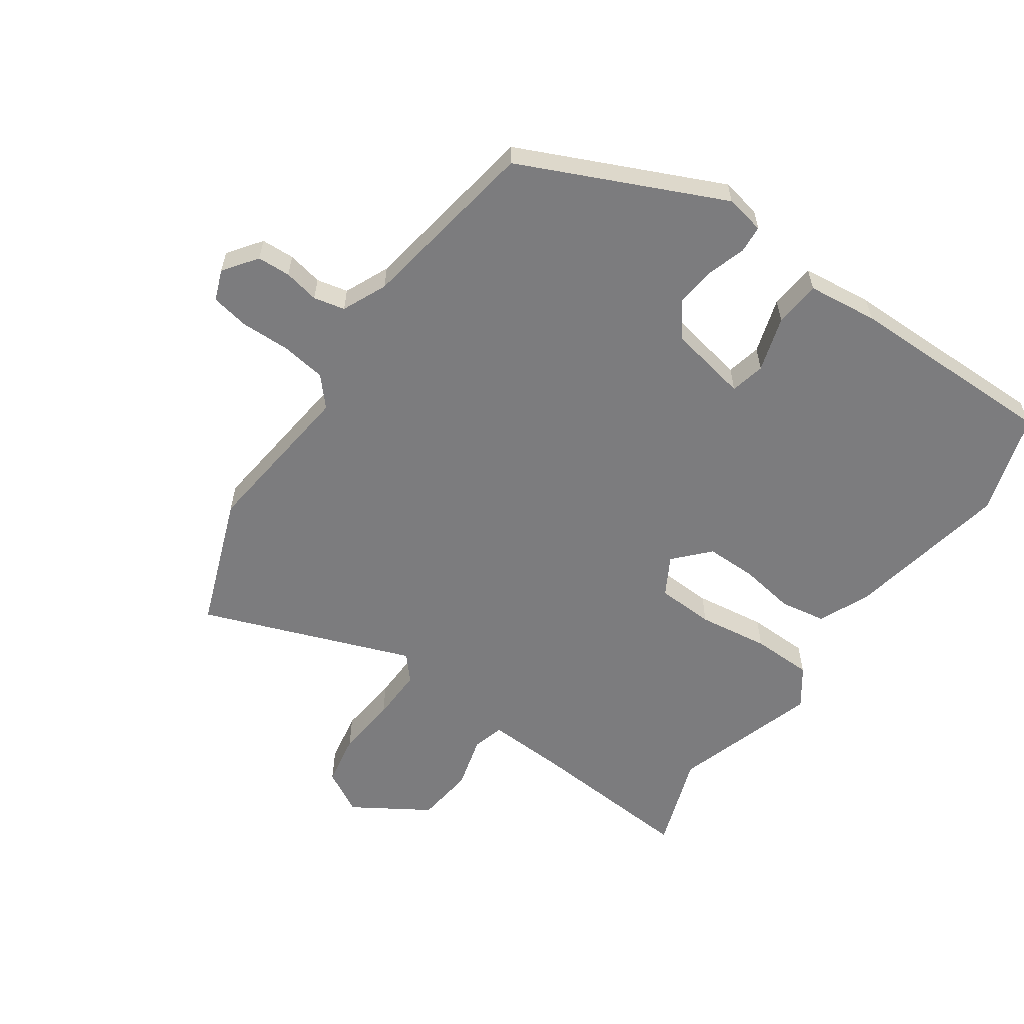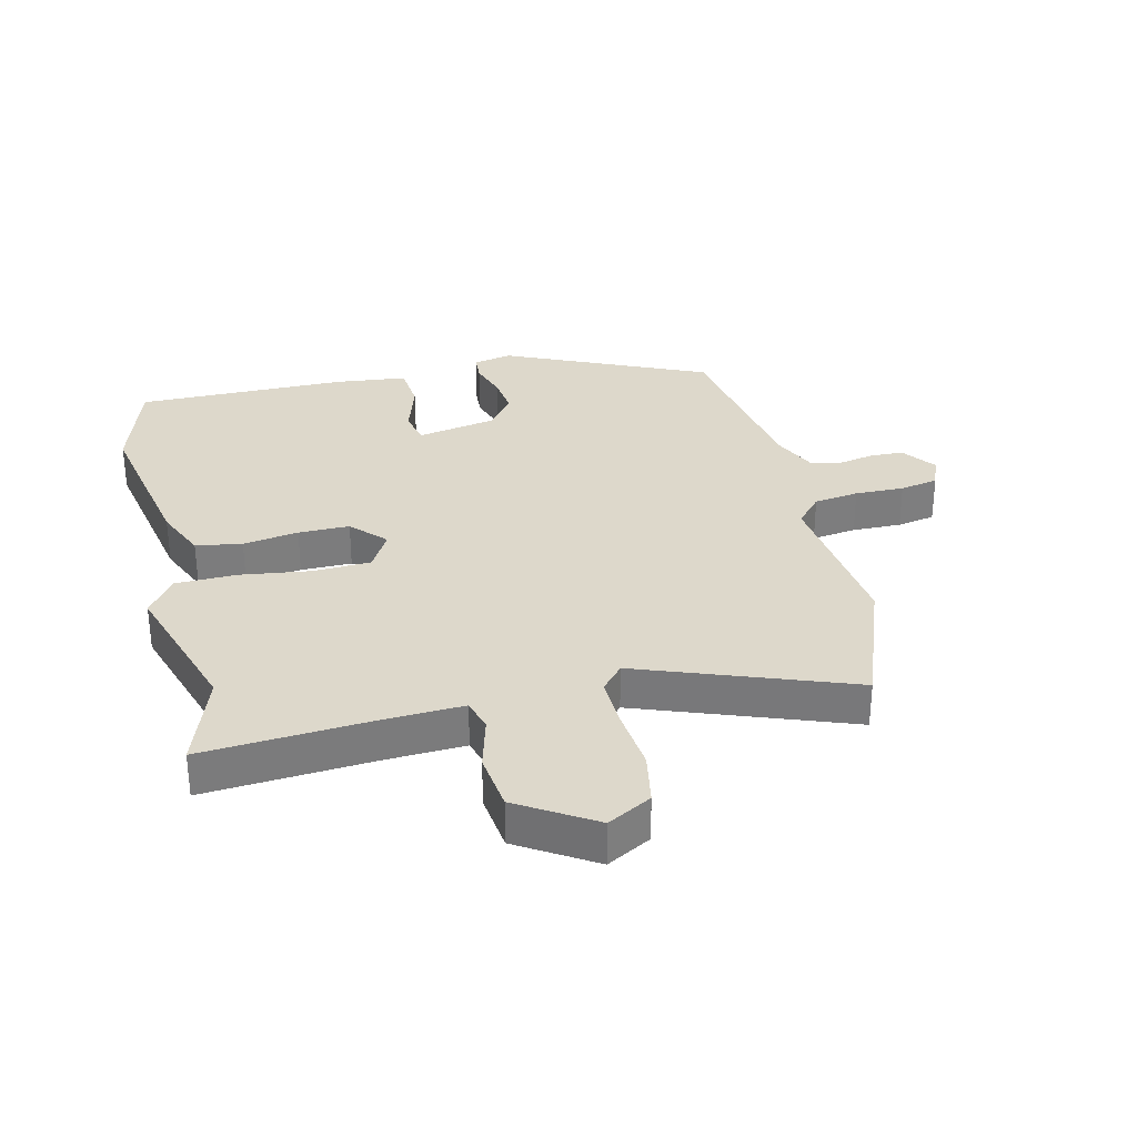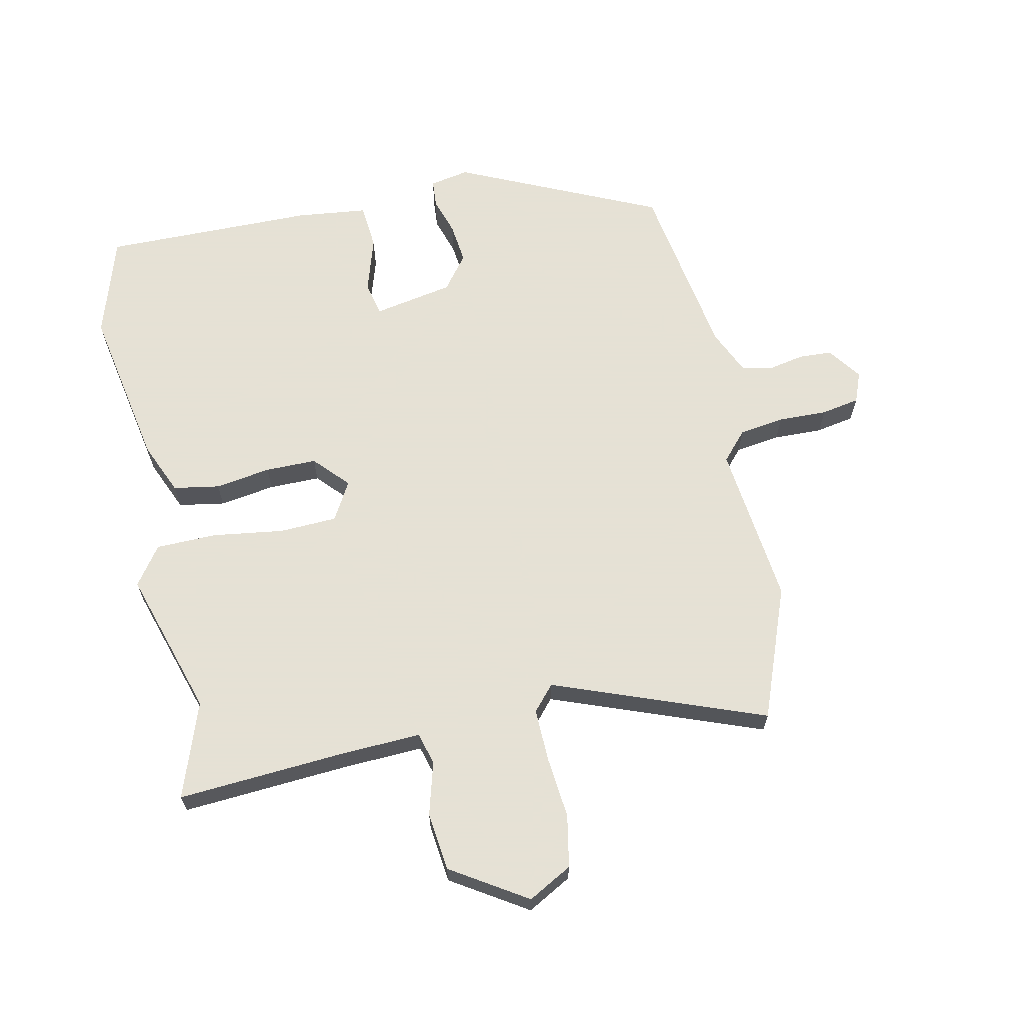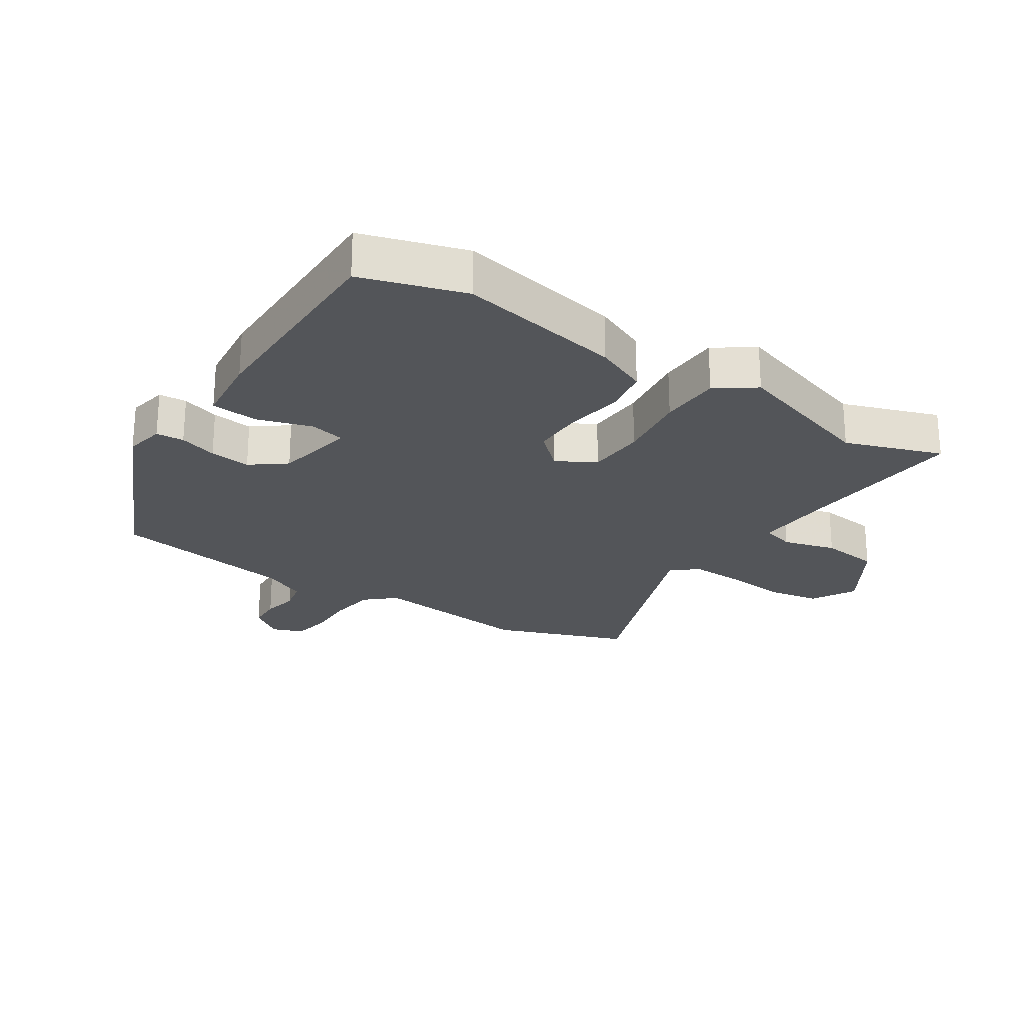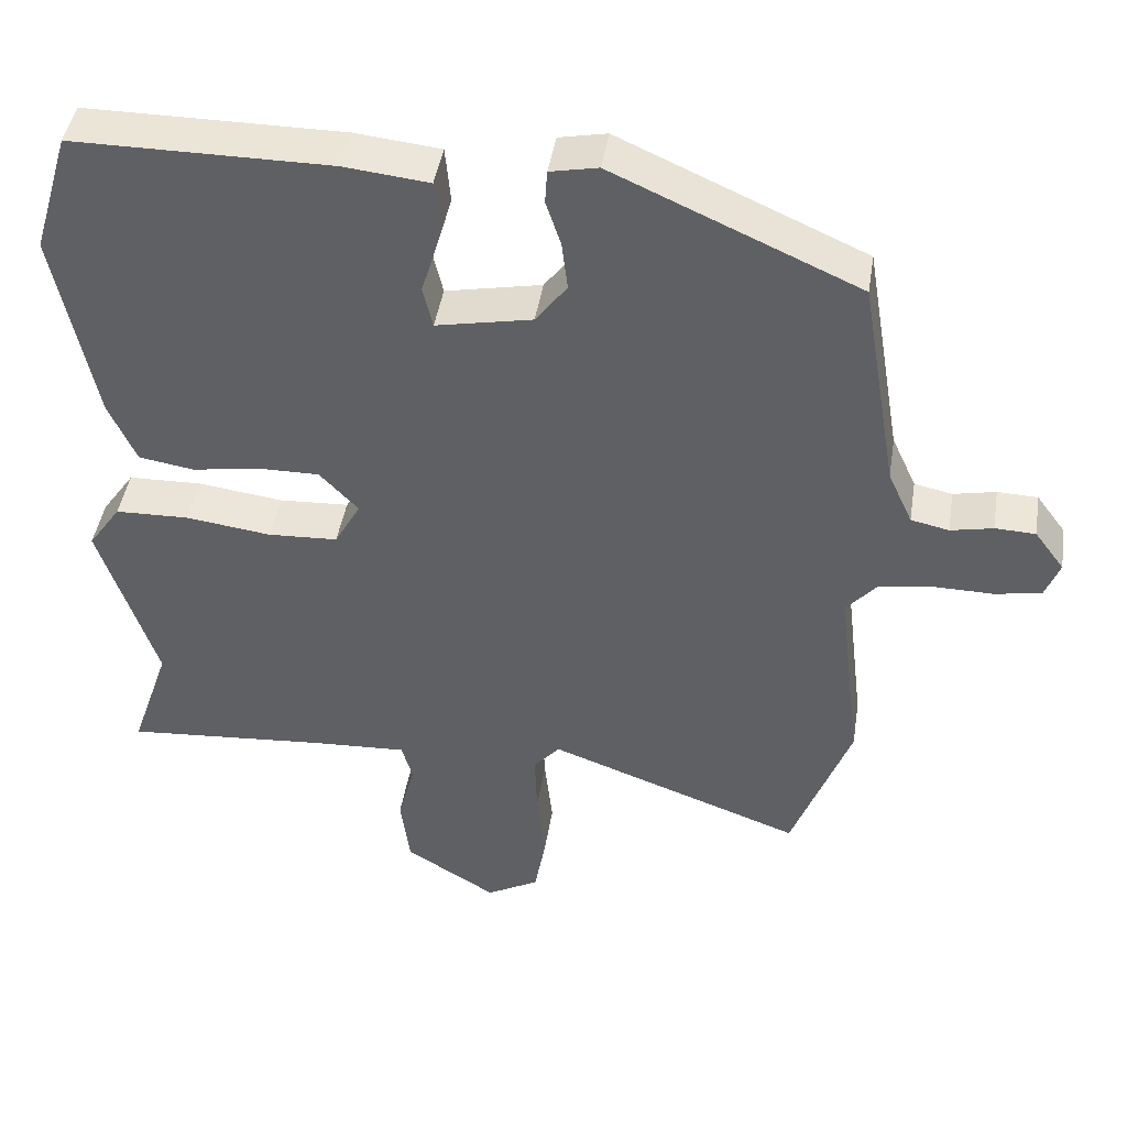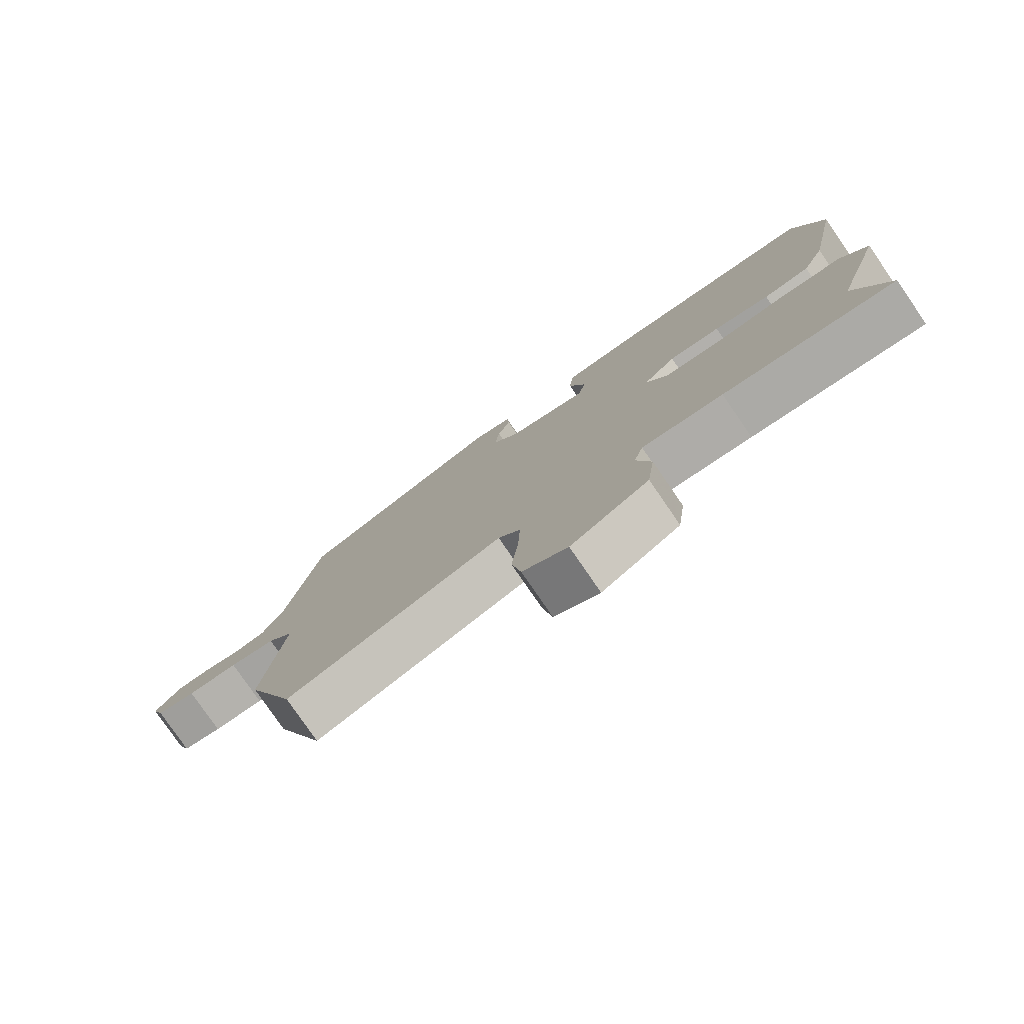
<metadata>
{"format":"obj","ext":"obj","renderer":"f3d","projection":"perspective","resolution":1024,"background":"white","views":[{"elev":-58.9,"azim":-34.4,"up":"+Y"},{"elev":31.5,"azim":166.9,"up":"+Y"},{"elev":64.9,"azim":168.6,"up":"+Y"},{"elev":-24.1,"azim":57.1,"up":"+Y"},{"elev":44.4,"azim":-171.0,"up":"+Z"},{"elev":-79.1,"azim":34.5,"up":"+Z"}]}
</metadata>
<code>
v 0.496 0.07 0.515
v 0.546 0.07 0.349
v 0.494 0.07 0.085
v 0.457 0.07 0.001
v 0.382 0.07 -0.011
v 0.292 0.07 0.004
v 0.209 0.07 0.005
v 0.157 0.07 -0.05
v 0.192 0.07 -0.113
v 0.286 0.07 -0.118
v 0.401 0.07 -0.103
v 0.5 0.07 -0.106
v 0.544 0.07 -0.169
v 0.468 0.07 -0.405
v 0.521 0.07 -0.561
v 0.248 0.07 -0.539
v 0.119 0.07 -0.532
v 0.104 0.07 -0.584
v 0.127 0.07 -0.67
v 0.115 0.07 -0.765
v -0.008 0.07 -0.841
v -0.079 0.07 -0.801
v -0.094 0.07 -0.716
v -0.083 0.07 -0.616
v -0.08 0.07 -0.53
v -0.115 0.07 -0.489
v -0.458 0.07 -0.614
v -0.537 0.07 -0.399
v -0.505 0.07 -0.136
v -0.546 0.07 -0.089
v -0.619 0.07 -0.078
v -0.699 0.07 -0.079
v -0.761 0.07 -0.067
v -0.78 0.07 -0.017
v -0.74 0.07 0.037
v -0.686 0.07 0.039
v -0.629 0.07 0.027
v -0.578 0.07 0.038
v -0.545 0.07 0.11
v -0.495 0.07 0.404
v -0.167 0.07 0.55
v -0.103 0.07 0.537
v -0.1 0.07 0.492
v -0.12 0.07 0.431
v -0.128 0.07 0.365
v -0.086 0.07 0.309
v 0.043 0.07 0.283
v 0.056 0.07 0.339
v 0.029 0.07 0.429
v 0.036 0.07 0.504
v 0.151 0.07 0.516
v 0.496 0 0.515
v 0.546 0 0.349
v 0.494 0 0.085
v 0.457 0 0.001
v 0.382 0 -0.011
v 0.292 0 0.004
v 0.209 0 0.005
v 0.157 0 -0.05
v 0.192 0 -0.113
v 0.286 0 -0.118
v 0.401 0 -0.103
v 0.5 0 -0.106
v 0.544 0 -0.169
v 0.468 0 -0.405
v 0.521 0 -0.561
v 0.248 0 -0.539
v 0.119 0 -0.532
v 0.104 0 -0.584
v 0.127 0 -0.67
v 0.115 0 -0.765
v -0.008 0 -0.841
v -0.079 0 -0.801
v -0.094 0 -0.716
v -0.083 0 -0.616
v -0.08 0 -0.53
v -0.115 0 -0.489
v -0.458 0 -0.614
v -0.537 0 -0.399
v -0.505 0 -0.136
v -0.546 0 -0.089
v -0.619 0 -0.078
v -0.699 0 -0.079
v -0.761 0 -0.067
v -0.78 0 -0.017
v -0.74 0 0.037
v -0.686 0 0.039
v -0.629 0 0.027
v -0.578 0 0.038
v -0.545 0 0.11
v -0.495 0 0.404
v -0.167 0 0.55
v -0.103 0 0.537
v -0.1 0 0.492
v -0.12 0 0.431
v -0.128 0 0.365
v -0.086 0 0.309
v 0.043 0 0.283
v 0.056 0 0.339
v 0.029 0 0.429
v 0.036 0 0.504
v 0.151 0 0.516
f 48 49 50 51
f 47 48 51 1
f 41 42 43 44
f 39 40 41 44
f 38 39 44 45
f 34 35 36 37
f 34 37 38
f 31 32 33 34
f 30 31 34 38
f 29 30 38 45
f 26 27 28 29
f 21 22 23 24
f 21 24 25
f 18 19 20 21
f 17 18 21 25
f 14 15 16
f 14 16 17
f 10 11 12 13
f 9 10 13 14
f 3 4 5 6
f 3 6 7
f 47 1 2 3
f 46 47 3 7
f 26 29 45 46
f 9 14 17 25
f 8 9 25 26
f 46 7 8
f 8 26 46
f 102 101 100 99
f 52 102 99 98
f 95 94 93 92
f 95 92 91 90
f 96 95 90 89
f 88 87 86 85
f 89 88 85
f 85 84 83 82
f 89 85 82 81
f 96 89 81 80
f 80 79 78 77
f 75 74 73 72
f 76 75 72
f 72 71 70 69
f 76 72 69 68
f 67 66 65
f 68 67 65
f 64 63 62 61
f 65 64 61 60
f 57 56 55 54
f 58 57 54
f 54 53 52 98
f 58 54 98 97
f 97 96 80 77
f 76 68 65 60
f 77 76 60 59
f 59 58 97
f 97 77 59
f 1 52 53 2
f 2 53 54 3
f 3 54 55 4
f 4 55 56 5
f 5 56 57 6
f 6 57 58 7
f 7 58 59 8
f 8 59 60 9
f 9 60 61 10
f 10 61 62 11
f 11 62 63 12
f 12 63 64 13
f 13 64 65 14
f 14 65 66 15
f 15 66 67 16
f 16 67 68 17
f 17 68 69 18
f 18 69 70 19
f 19 70 71 20
f 20 71 72 21
f 21 72 73 22
f 22 73 74 23
f 23 74 75 24
f 24 75 76 25
f 25 76 77 26
f 26 77 78 27
f 27 78 79 28
f 28 79 80 29
f 29 80 81 30
f 30 81 82 31
f 31 82 83 32
f 32 83 84 33
f 33 84 85 34
f 34 85 86 35
f 35 86 87 36
f 36 87 88 37
f 37 88 89 38
f 38 89 90 39
f 39 90 91 40
f 40 91 92 41
f 41 92 93 42
f 42 93 94 43
f 43 94 95 44
f 44 95 96 45
f 45 96 97 46
f 46 97 98 47
f 47 98 99 48
f 48 99 100 49
f 49 100 101 50
f 50 101 102 51
f 51 102 52 1

</code>
